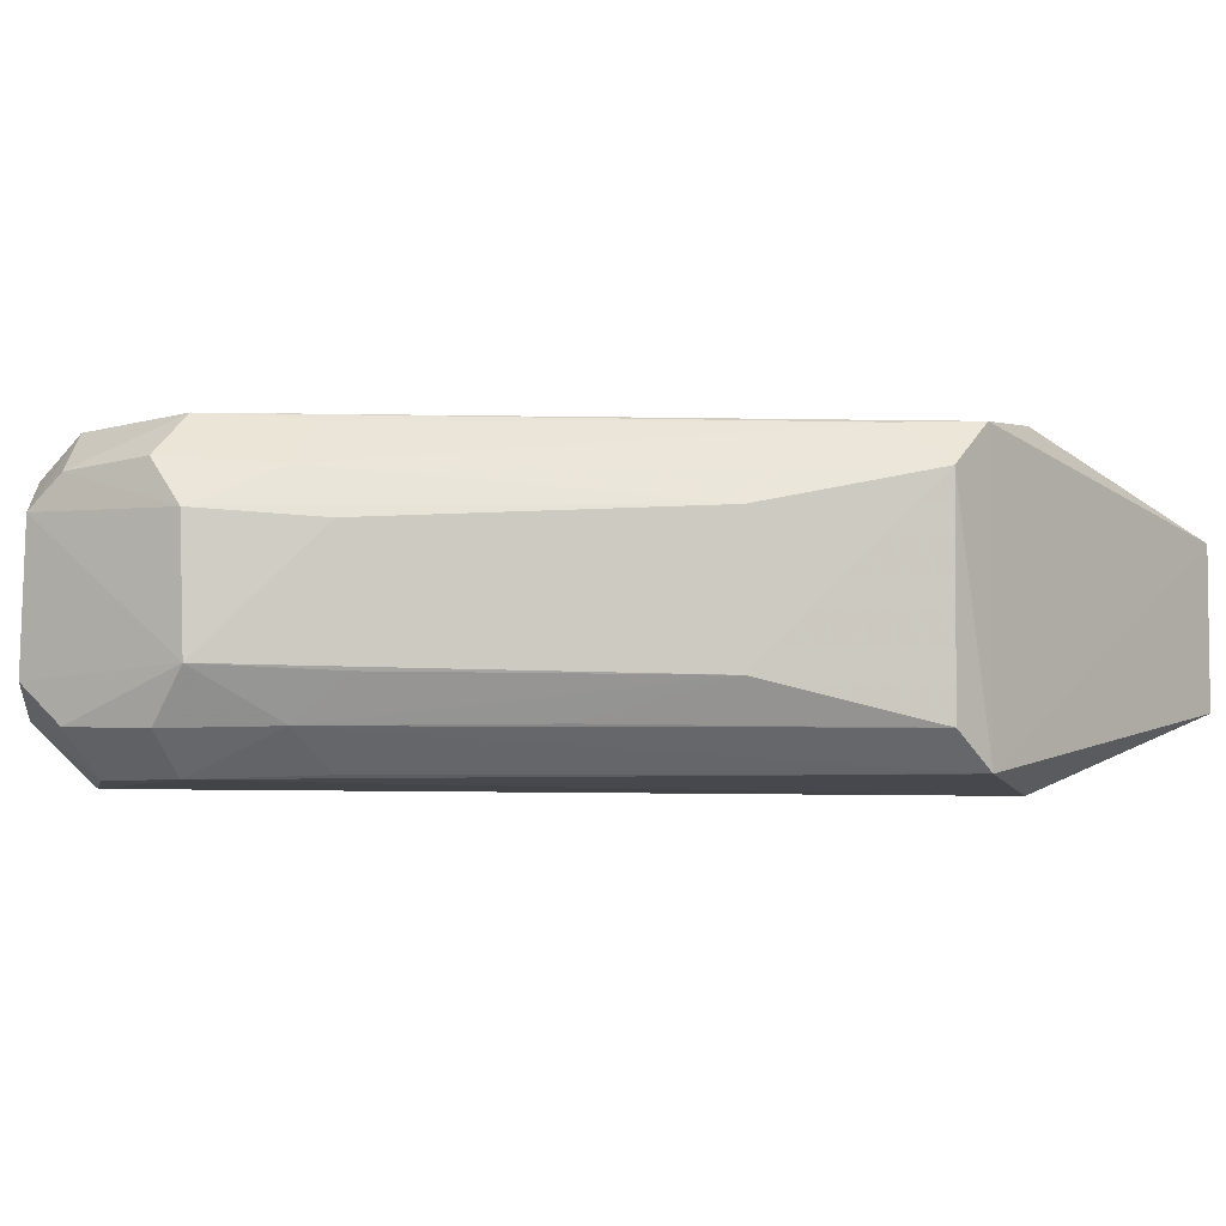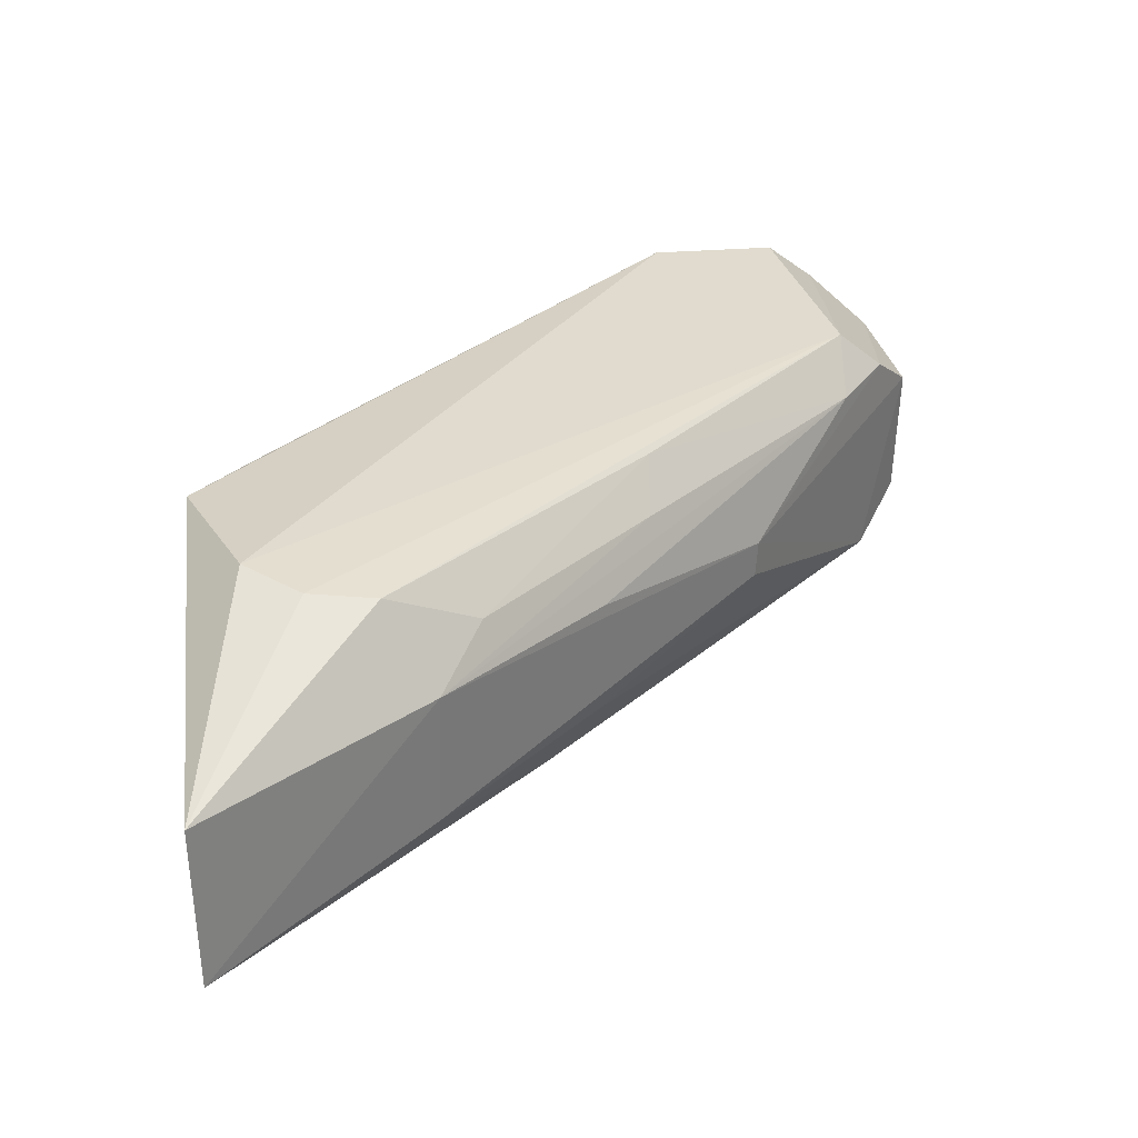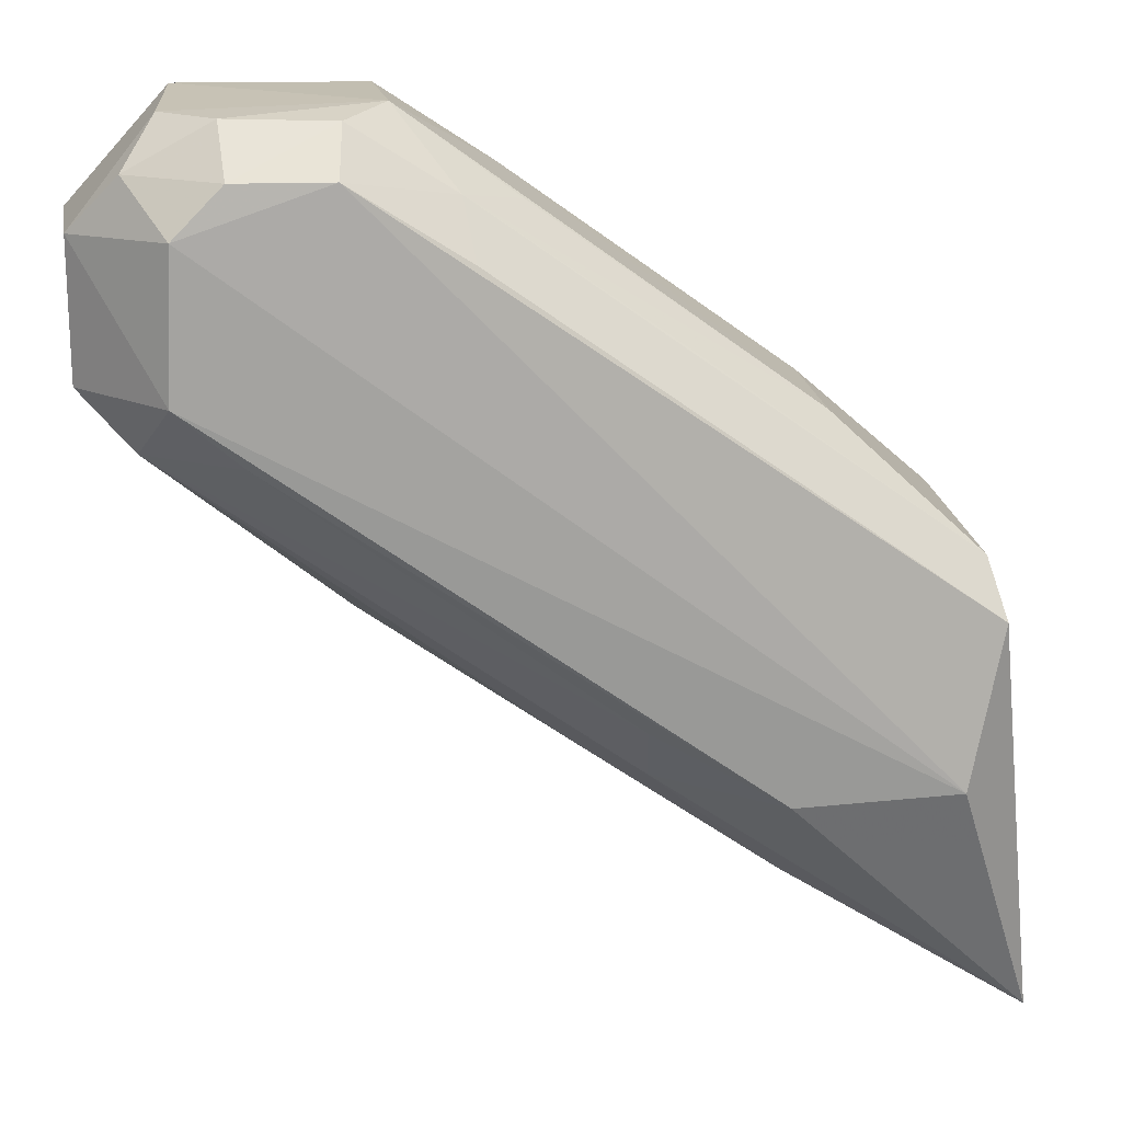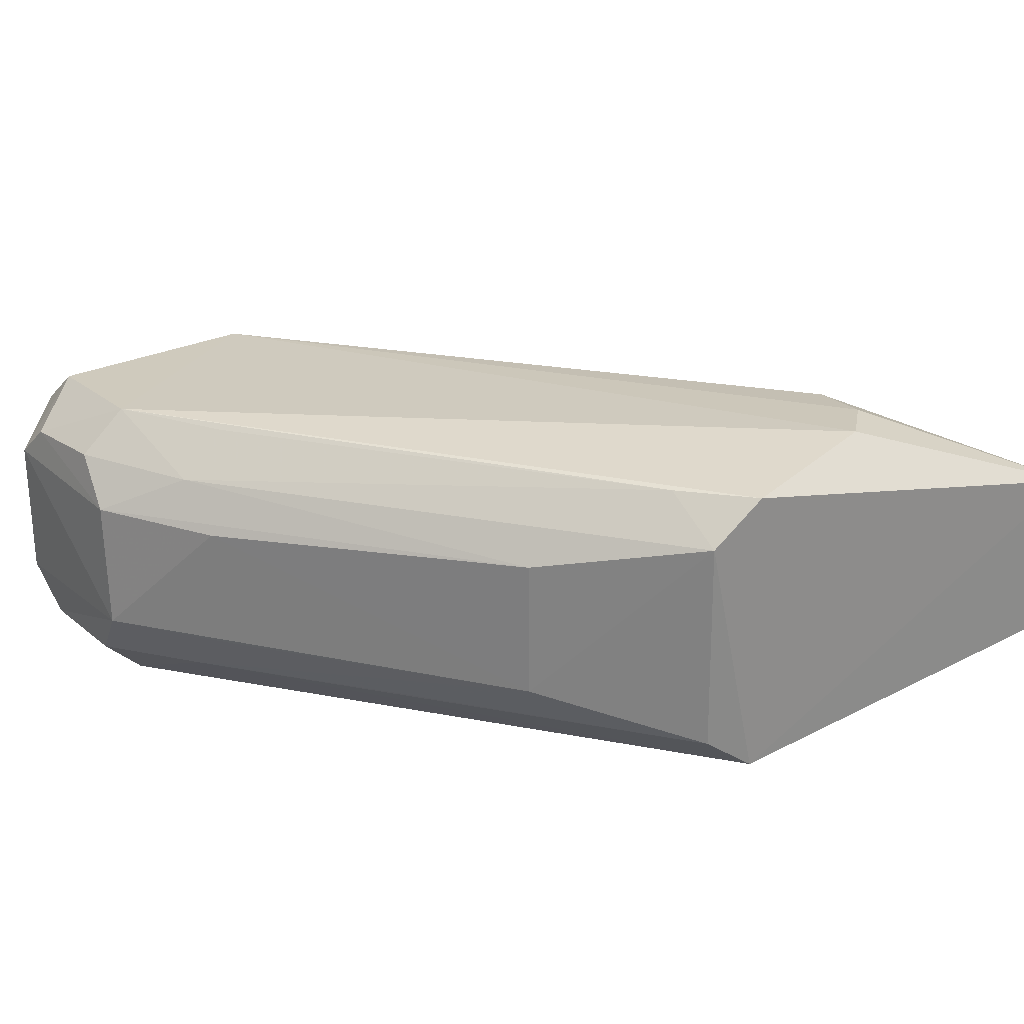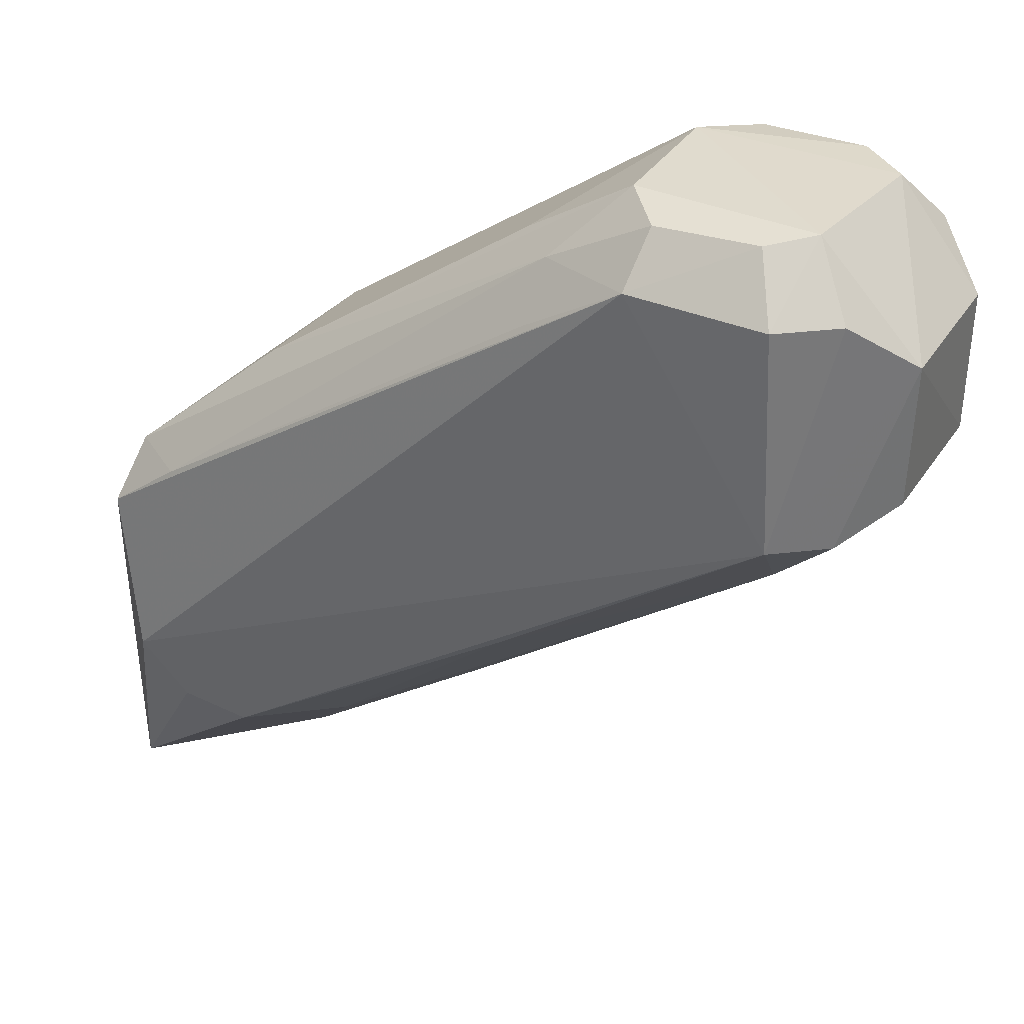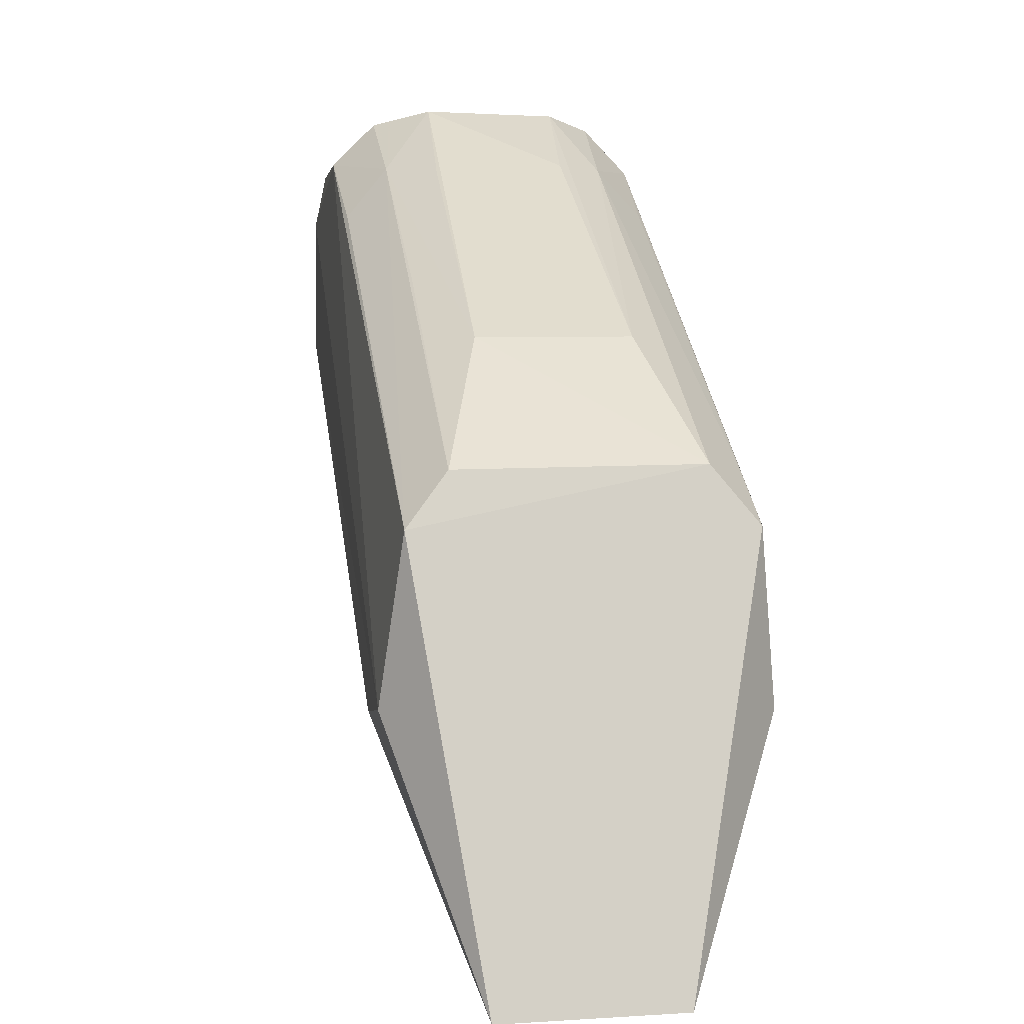
<metadata>
{"format":"obj","ext":"obj","renderer":"f3d","projection":"perspective","resolution":1024,"background":"white","views":[{"elev":-4.6,"azim":-147.7,"up":"+Z"},{"elev":32.9,"azim":-14.2,"up":"+Z"},{"elev":17.2,"azim":172.3,"up":"+Y"},{"elev":25.9,"azim":-127.4,"up":"+Z"},{"elev":33.7,"azim":30.0,"up":"+Y"},{"elev":-1.4,"azim":-99.6,"up":"+Y"}]}
</metadata>
<code>
v 0.02412 0.04428 0.02626
v 0.0315 0.03072 0.01986
v 0.02145 0.04478 0.003034
v -0.02846 0.01476 0.003445
v -0.03266 -0.01501 0.02092
v 0.01144 0.04859 0.02005
v 0.03137 0.04093 0.00913
v 0.02472 0.02806 0.02604
v 0.02547 0.0483 0.009462
v 0.01106 0.04861 0.01021
v -0.02855 0.0151 0.02651
v 0.03181 0.04087 0.01983
v -0.005173 0.003943 0.007074
v -0.000853 0.004673 0.01949
v 0.02468 0.04866 0.0205
v 0.02779 0.04486 0.006963
v 0.01461 0.04471 0.003033
v 0.02175 0.04818 0.006443
v 0.01424 0.04464 0.02675
v -0.02271 -0.000663 0.02747
v -0.0176 0.0282 0.02042
v 0.03135 0.03108 0.009576
v 0.02823 0.02795 0.02298
v 0.02788 0.04429 0.02322
v -0.03254 -0.01541 0.008336
v -0.01412 0.002706 0.00276
v -0.01775 -0.001601 0.02688
v 0.02533 0.03106 0.002632
v 0.006873 0.04326 0.006376
v 0.01418 0.04794 0.00622
v 0.01457 0.04806 0.02358
v -0.02631 0.003266 0.0279
v -0.01746 0.02801 0.009571
v -0.02796 0.01908 0.0232
v 0.003324 0.04329 0.01936
v 0.01376 0.01453 0.01355
v -0.01463 -0.004723 0.02047
v -0.02577 0.003399 0.00211
v 0.00392 0.009977 0.02299
v 0.02492 0.04134 0.002549
v 0.02744 0.02734 0.006611
v 0.006312 0.03938 0.003331
v 0.02191 0.04827 0.02305
v -0.02767 0.0186 0.006338
v 0.002621 0.04238 0.009747
v -0.02325 0.01918 0.02635
v 0.006693 0.04353 0.02301
v -0.01494 -0.004793 0.01022
v 0.01397 0.01464 0.01632
v 0.02403 0.02414 0.02253
v 0.004828 0.0136 0.02608
v -0.01066 -0.0002359 0.02323
v -0.004613 0.008176 0.003539
v -0.007639 0.03304 0.006546
v 0.006843 0.04005 0.02631
v -0.001018 0.004993 0.0103
v 0.02071 0.02704 0.002954
f 11 4 5
f 12 7 9
f 15 12 9
f 15 10 6
f 15 9 10
f 16 9 7
f 18 10 9
f 18 16 3
f 18 9 16
f 19 8 1
f 22 12 2
f 22 7 12
f 23 12 8
f 23 2 12
f 24 1 8
f 24 8 12
f 24 15 1
f 24 12 15
f 25 5 4
f 26 13 25
f 27 20 5
f 27 8 20
f 28 7 22
f 30 10 18
f 30 29 10
f 30 17 29
f 30 18 3
f 30 3 17
f 32 11 5
f 32 5 20
f 32 19 11
f 32 20 8
f 32 8 19
f 34 4 11
f 34 21 33
f 35 21 6
f 35 6 10
f 35 33 21
f 35 10 33
f 37 5 25
f 37 27 5
f 38 4 17
f 38 28 26
f 38 26 25
f 38 25 4
f 40 16 7
f 40 7 28
f 40 3 16
f 40 17 3
f 40 38 17
f 40 28 38
f 41 28 22
f 41 22 2
f 42 29 17
f 42 17 4
f 42 4 29
f 43 15 6
f 43 6 31
f 43 1 15
f 43 31 19
f 43 19 1
f 44 29 4
f 44 34 33
f 44 4 34
f 45 33 10
f 45 10 29
f 45 29 33
f 46 34 11
f 46 11 19
f 47 19 31
f 47 31 6
f 47 6 21
f 47 21 34
f 47 34 46
f 48 25 13
f 48 37 25
f 48 36 37
f 49 37 36
f 49 14 37
f 49 2 23
f 49 41 2
f 49 36 41
f 50 23 8
f 50 49 23
f 50 14 49
f 50 39 37
f 50 37 14
f 51 8 27
f 51 50 8
f 51 39 50
f 52 27 37
f 52 37 39
f 52 51 27
f 52 39 51
f 53 41 13
f 53 13 26
f 54 44 33
f 54 33 29
f 54 29 44
f 55 47 46
f 55 46 19
f 55 19 47
f 56 41 36
f 56 36 48
f 56 48 13
f 56 13 41
f 57 53 26
f 57 26 28
f 57 28 41
f 57 41 53

</code>
